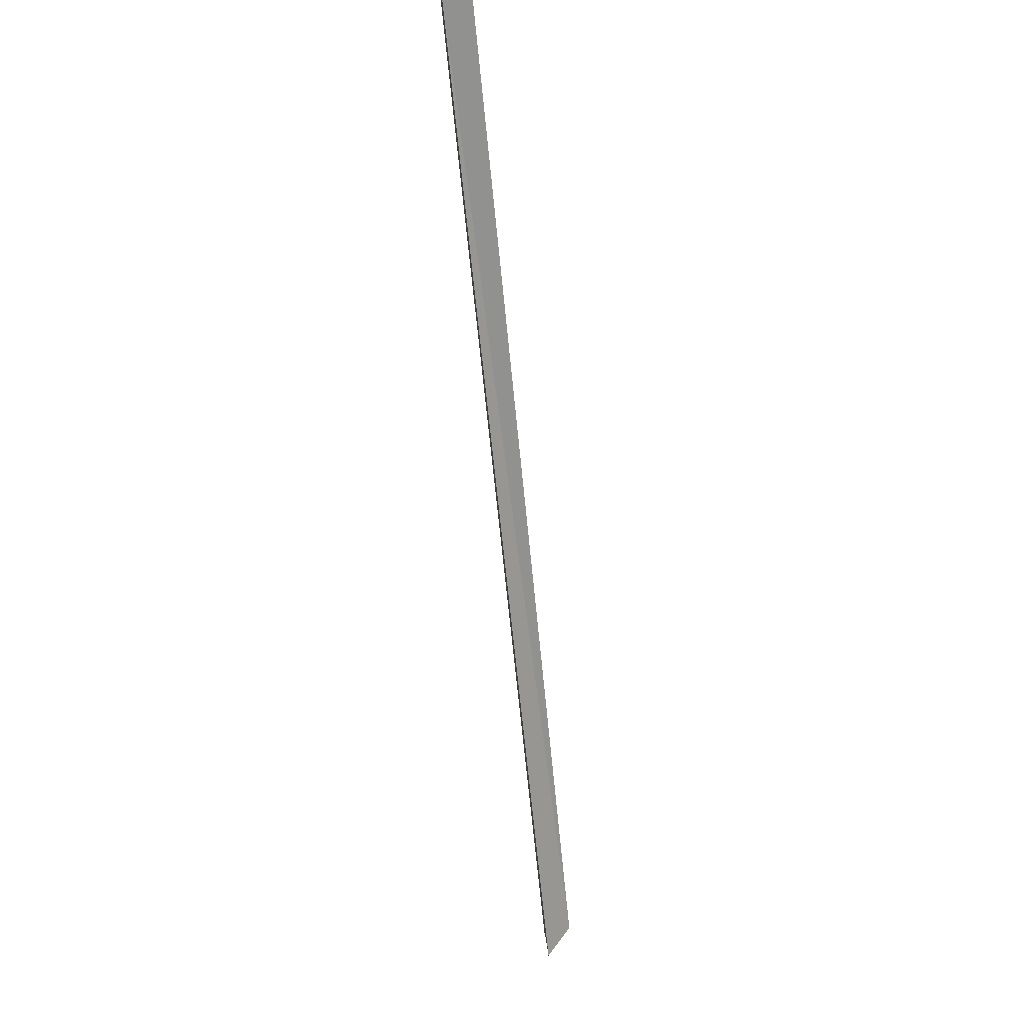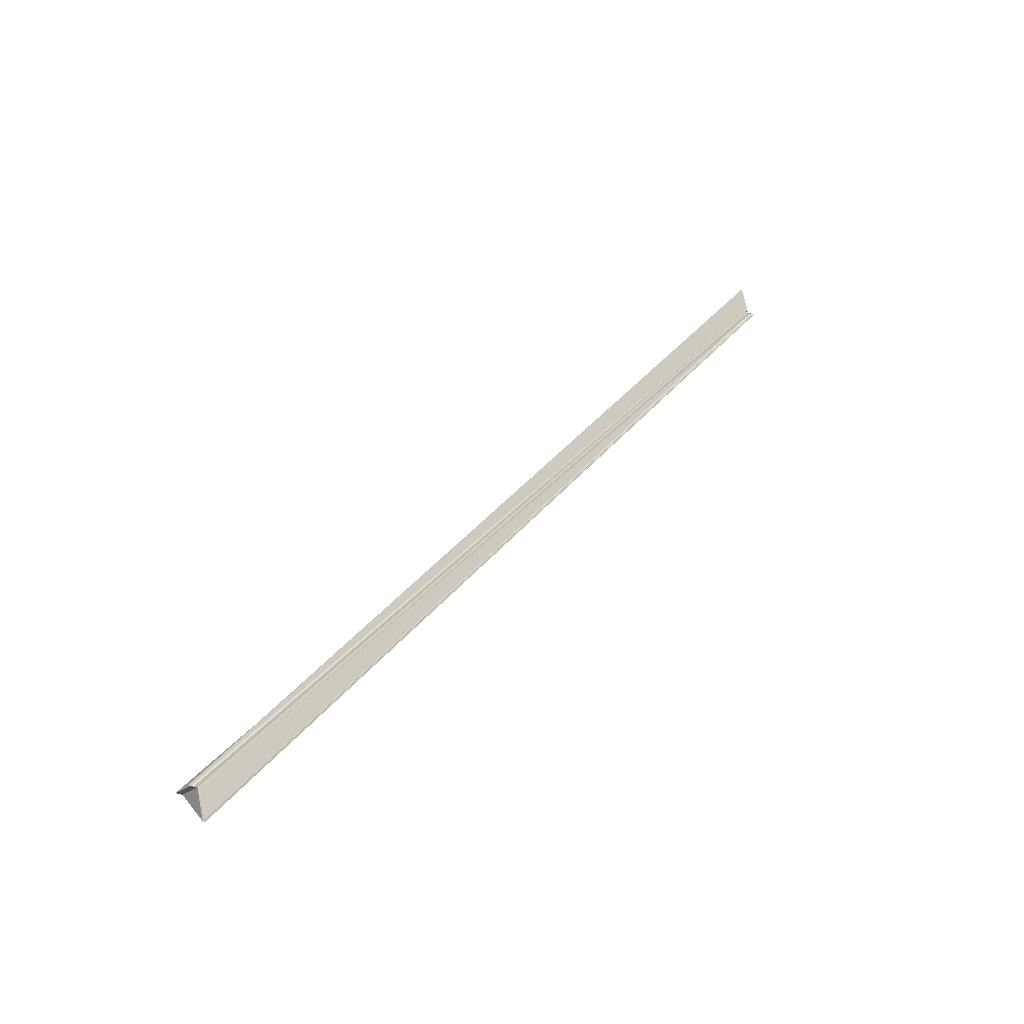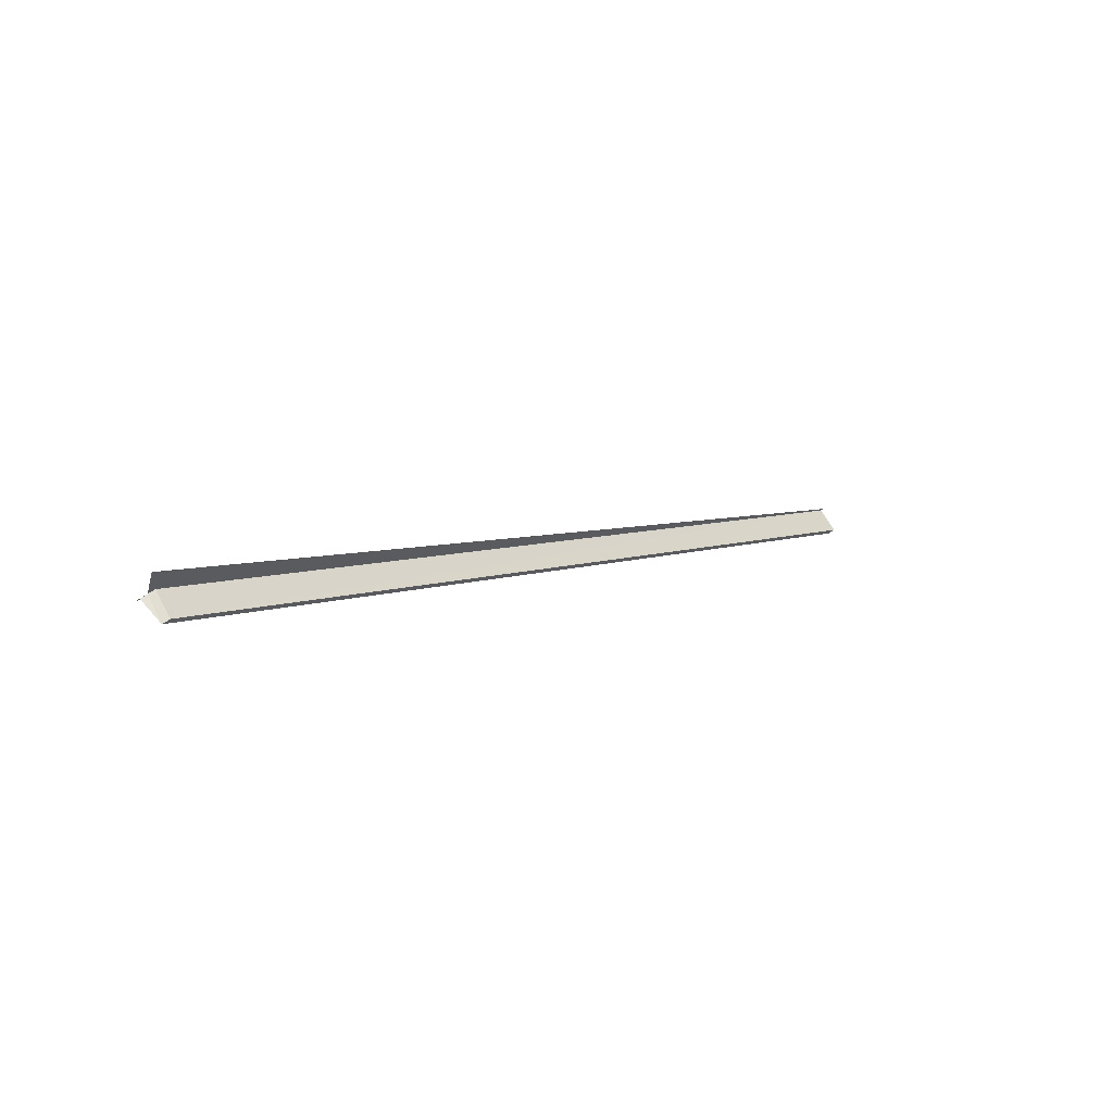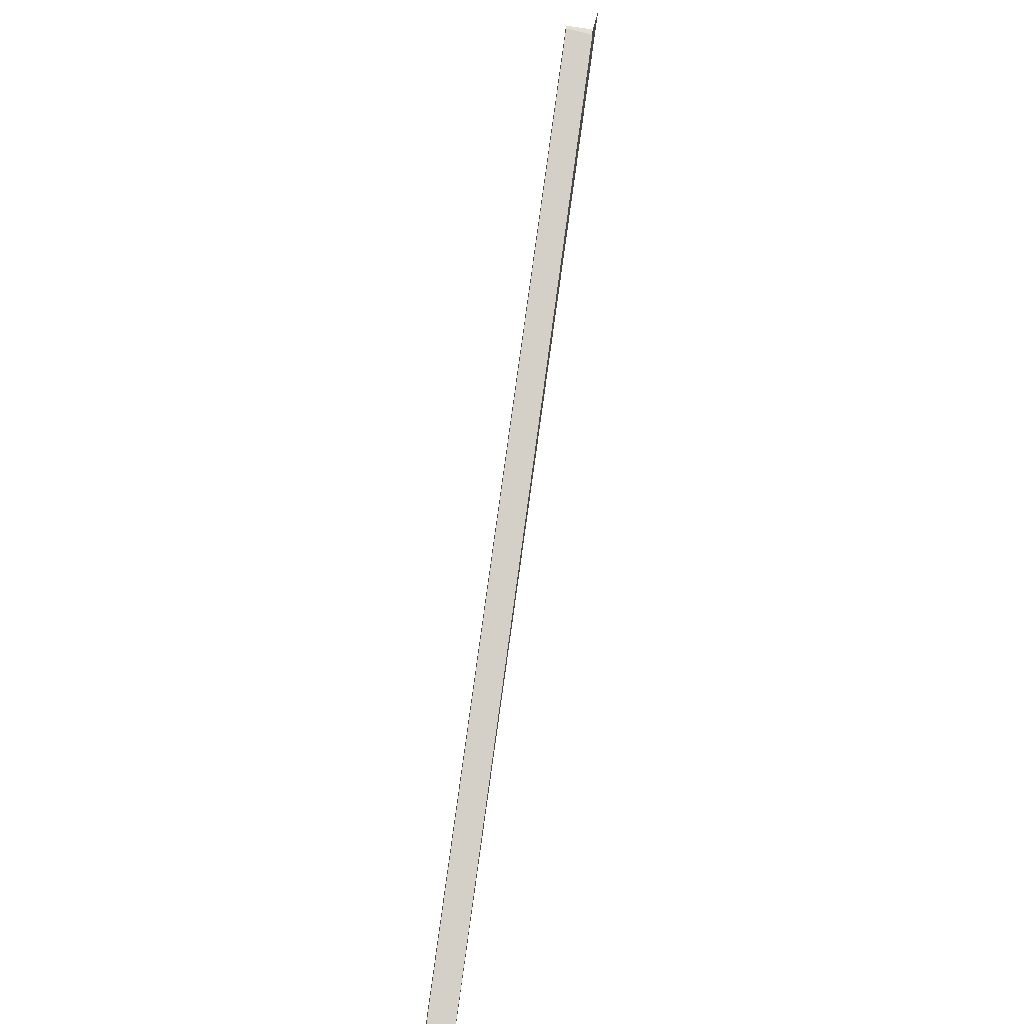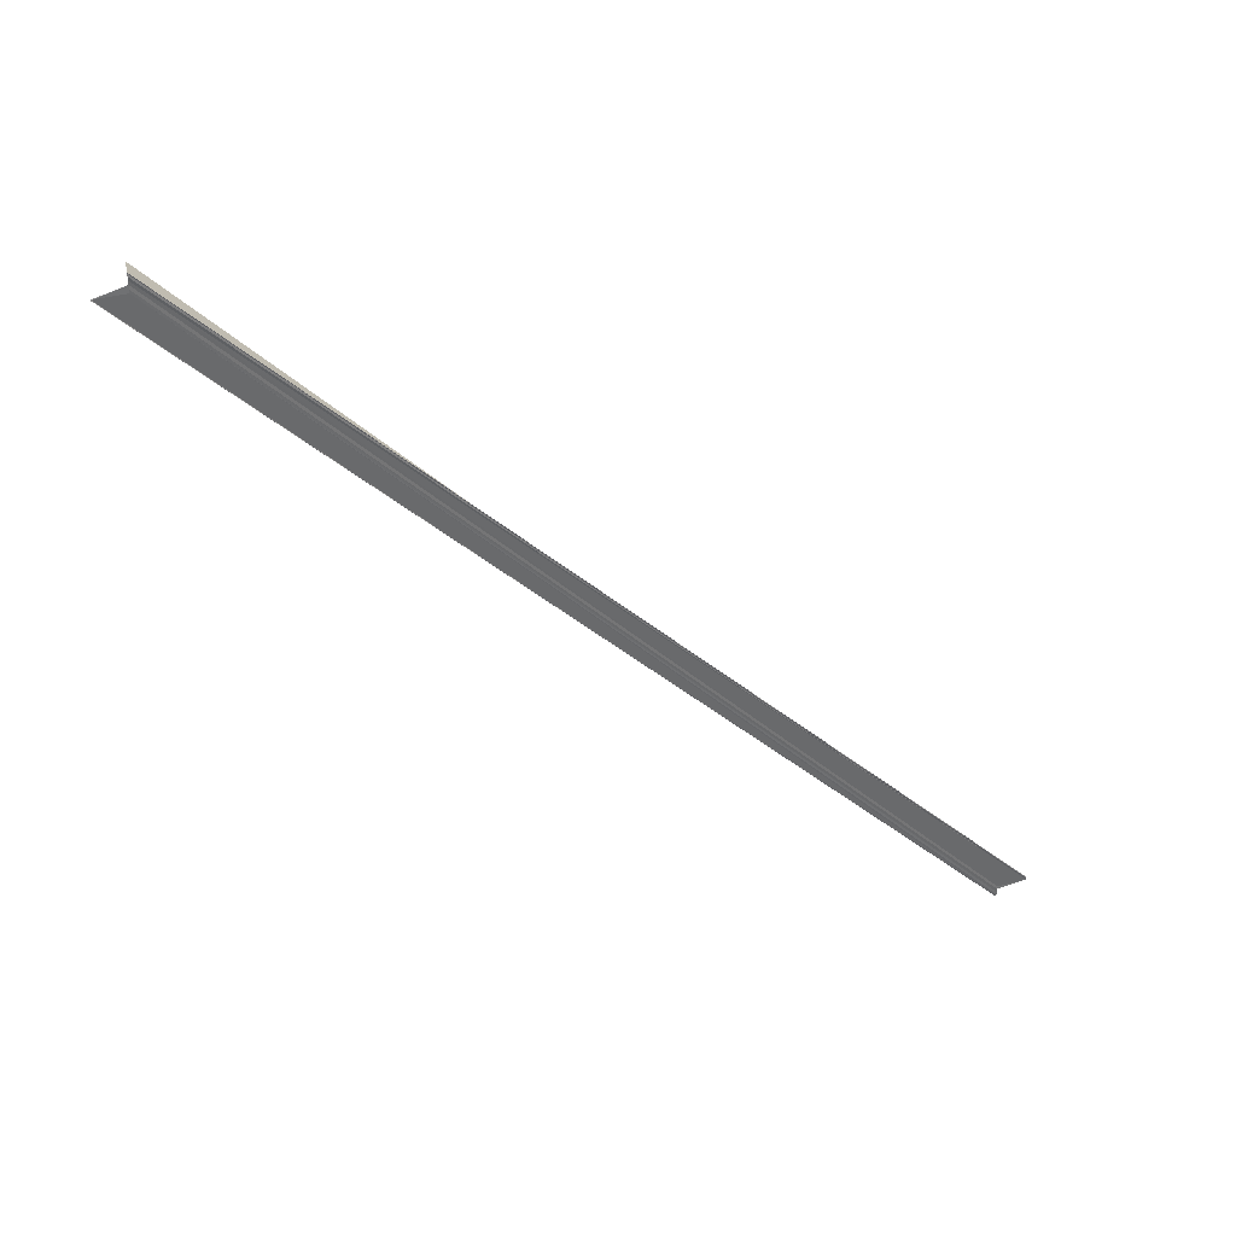
<metadata>
{"format":"obj","ext":"obj","renderer":"f3d","projection":"perspective","resolution":1024,"background":"white","views":[{"elev":69.6,"azim":-7.9,"up":"+Z"},{"elev":-23.1,"azim":-131.9,"up":"+Y"},{"elev":65.1,"azim":55.2,"up":"+Y"},{"elev":-53.6,"azim":168.8,"up":"+Z"},{"elev":37.4,"azim":-102.2,"up":"+Z"}]}
</metadata>
<code>
o 19021
v 2165 1871 13.49
v 2165 1871 13.5
v 2165 1871 13.76
v 2165 1871 13.49
v 2165 1871 13.5
v 2165 1871 13.5
v 2165 1871 13.76
v 2165 1871 13.5
v 2165 1871 13.5
v 2165 1871 13.76
v 2165 1871 13.5
v 2165 1871 13.76
v 2165 1871 13.49
v 2165 1871 13.5
v 2165 1871 13.49
v 2165 1871 13.5
v 2165 1871 13.76
v 2165 1871 13.76
v 2165 1871 13.76
v 2165 1871 13.76
v 2165 1871 13.76
v 2165 1871 13.5
v 2165 1871 13.5
v 2165 1871 13.76
v 2165 1871 13.76
v 2165 1871 13.5
v 2165 1871 13.5
v 2165 1871 13.5
v 2165 1871 13.5
v 2165 1871 13.76
v 2165 1871 13.76
v 2165 1871 13.5
v 2165 1871 13.5
v 2165 1871 13.5
v 2165 1871 13.49
v 2165 1871 13.49
v 2165 1871 13.76
v 2165 1871 13.76
v 2165 1871 13.49
v 2165 1871 13.76
v 2165 1871 13.49
v 2165 1871 13.5
v 2165 1871 13.49
v 2165 1871 13.49
v 2165 1871 13.76
v 2165 1871 13.76
v 2165 1871 13.76
v 2165 1871 13.76
v 2165 1871 13.76
v 2165 1871 13.76
v 2165 1871 13.76
v 2165 1871 13.76
v 2165 1871 13.49
v 2165 1871 13.76
v 2165 1871 13.49
v 2165 1871 13.49
v 2165 1871 13.49
v 2165 1871 13.49
v 2165 1871 13.76
v 2165 1871 13.49
v 2165 1871 13.49
v 2165 1871 13.49
v 2165 1871 13.76
v 2165 1871 13.76
v 2165 1871 13.76
v 2165 1871 13.76
v 2165 1871 13.76
v 2165 1871 13.49
v 2165 1871 13.49
v 2165 1871 13.49
v 2165 1871 13.76
v 2165 1871 13.76
v 2165 1871 13.76
v 2165 1871 13.76
v 2165 1871 13.76
f 1 2 3
f 4 5 2
f 6 5 7
f 6 8 7
f 7 9 10
f 7 11 12
f 13 8 14
f 15 16 14
f 2 16 17
f 17 11 18
f 3 2 17
f 3 18 19
f 3 19 20
f 3 20 21
f 15 22 23
f 24 22 25
f 26 27 24
f 26 28 24
f 24 29 30
f 31 29 30
f 32 28 31
f 13 28 33
f 13 28 34
f 1 35 22
f 1 36 35
f 37 36 38
f 1 39 36
f 40 41 37
f 42 43 40
f 43 44 45
f 46 39 47
f 48 39 49
f 50 51 49
f 50 46 52
f 48 53 54
f 55 56 48
f 55 57 48
f 58 57 59
f 60 61 52
f 62 61 63
f 64 65 63
f 64 66 67
f 63 68 67
f 52 68 67
f 69 70 52
f 71 70 72
f 70 1 72
f 72 1 3
f 73 74 75

</code>
